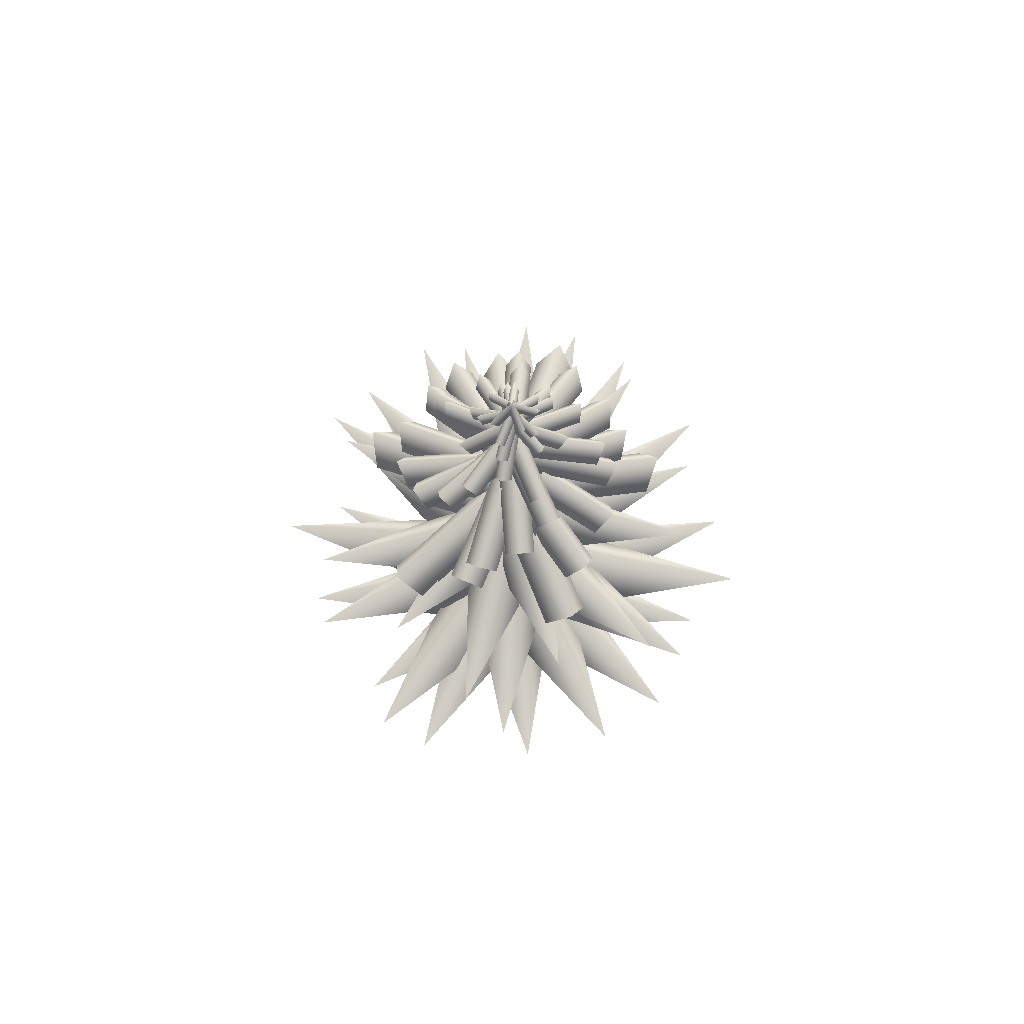
<metadata>
{"format":"obj","ext":"obj","renderer":"f3d","projection":"perspective","resolution":1024,"background":"white","views":[{"elev":76.9,"azim":-86.0,"up":"+Z"}]}
</metadata>
<code>
o Spruce
v 0.3856 0.4175 21.47
v 0.01946 -0.1682 21.84
v -0.1597 -0.05617 21.84
v 0.2064 0.5295 21.47
v 0 0 22.09
v 0.3662 0.5857 21.72
v 0.4936 -0.1257 21.44
v -0.1594 -0.09929 21.87
v -0.1508 0.1118 21.87
v 0.5021 0.08541 21.44
v 0 0 22.1
v 0.6529 -0.02643 21.68
v -0.2178 0.4169 21.43
v 0.1901 -0.05959 21.9
v 0.02954 -0.197 21.9
v -0.3783 0.2795 21.43
v -0 -0 22.12
v -0.4078 0.4765 21.66
v -0.5101 -0.1461 21.49
v 0.08193 0.1617 21.9
v 0.1794 -0.02582 21.9
v -0.4127 -0.3336 21.49
v -0 0 22.14
v -0.5921 -0.3078 21.74
v -0.1172 -0.4913 21.49
v -0.1019 0.1592 21.93
v 0.1093 0.1542 21.93
v 0.09405 -0.4963 21.49
v 0 0 22.16
v -0.01524 -0.6505 21.73
v 0.6221 0.007658 20.99
v -0.1333 -0.1512 21.44
v -0.1829 0.0847 21.44
v 0.5724 0.2436 20.99
v 0 0 21.72
v 0.7553 0.1589 21.27
v 0.3403 -0.5807 21.02
v -0.183 0.02792 21.41
v -0.000161 0.1851 21.41
v 0.5231 -0.4236 21.02
v 0 0 21.7
v 0.5233 -0.6086 21.31
v -0.4793 -0.4504 20.99
v -0.01036 0.1898 21.39
v 0.1841 0.0474 21.39
v -0.2848 -0.5929 20.99
v -0 0 21.68
v -0.4689 -0.6402 21.27
v -0.01446 0.7124 21.02
v 0.1415 -0.09745 21.36
v -0.0952 -0.143 21.36
v -0.2512 0.6668 21.02
v 0 0 21.66
v -0.156 0.8099 21.32
v -0.6455 0.3469 21.02
v 0.1454 0.07784 21.33
v 0.06774 -0.1504 21.33
v -0.7231 0.1187 21.02
v -0 0 21.63
v -0.7909 0.2691 21.32
v -0.7146 -0.5775 20.35
v -0.01932 0.2059 20.74
v 0.2067 0.005239 20.74
v -0.4886 -0.7781 20.35
v -0 -1e-06 21.12
v -0.6953 -0.7833 20.73
v -0.8304 0.3294 20.34
v 0.1814 0.1162 20.77
v 0.1191 -0.1795 20.77
v -0.8928 0.03369 20.34
v -0 0 21.14
v -1.012 0.2132 20.72
v 0.3874 -0.9389 20.54
v -0.1743 -0.003242 20.77
v 0.08481 0.1523 20.77
v 0.6466 -0.7834 20.54
v 0 0 21.17
v 0.5618 -0.9357 20.93
v 0.8365 0.1112 20.35
v -0.1212 -0.1979 20.83
v -0.214 0.08973 20.83
v 0.7437 0.3988 20.35
v 0 -0 21.2
v 0.9577 0.3091 20.71
v 0.3202 0.8617 20.45
v 0.1217 -0.1669 20.84
v -0.1751 -0.1097 20.84
v 0.02347 0.919 20.45
v 0 -0 21.22
v 0.1985 1.029 20.83
v -1.172 0.3243 19.74
v 0.2062 0.1793 20.26
v 0.1644 -0.2183 20.26
v -1.214 -0.0732 19.74
v -0 -0 20.76
v -1.378 0.1451 20.25
v -0.2413 1.09 19.6
v 0.2745 -0.1372 20.24
v -0.094 -0.2922 20.24
v -0.6098 0.9349 19.6
v -0 -0 20.73
v -0.5158 1.227 20.08
v 1.193 0.617 19.85
v 0.02402 -0.2293 20.17
v -0.2103 0.0945 20.17
v 0.959 0.9408 19.85
v 0 0 20.69
v 1.169 0.8463 20.37
v -0.34 -1.132 19.6
v -0.1737 0.2259 20.16
v 0.2231 0.1772 20.16
v 0.05676 -1.18 19.6
v 0 0 20.65
v -0.1663 -1.358 20.09
v 0.8419 -0.8763 19.6
v -0.2691 -0.04879 20.12
v -0.03033 0.2718 20.12
v 1.081 -0.5557 19.6
v 0 -0 20.62
v 1.111 -0.8275 20.1
v 1.632 -0.3422 18.92
v -0.1509 -0.2385 19.3
v -0.1223 0.2544 19.3
v 1.661 0.1507 18.92
v 0 -0 19.95
v 1.783 -0.1037 19.57
v 0.5275 -1.62 19.03
v -0.2712 -0.008606 19.34
v 0.1711 0.2106 19.34
v 0.9698 -1.401 19.03
v 0 0 19.99
v 0.7987 -1.612 19.68
v 0.8123 1.447 19
v 0.1805 -0.2203 19.39
v -0.2812 -0.04532 19.39
v 0.3507 1.622 19
v 0 0 20.04
v 0.6318 1.667 19.65
v -1.224 1.118 19.04
v 0.256 0.1256 19.44
v -0.01905 -0.2845 19.44
v -1.499 0.7084 19.04
v -0 0 20.08
v -1.48 0.9929 19.69
v -1.593 -0.5456 19.13
v -0.001208 0.2773 19.47
v 0.2255 -0.1613 19.47
v -1.366 -0.9842 19.13
v -0 0 20.12
v -1.592 -0.8229 19.78
v -0.289 -2.112 18.2
v -0.3143 0.1564 18.64
v 0.3108 0.1633 18.64
v 0.3361 -2.105 18.2
v 0 -0 19.46
v 0.0253 -2.269 19.02
v -1.962 -0.7486 18.09
v 0.003591 0.361 18.59
v 0.3109 -0.1834 18.59
v -1.654 -1.293 18.09
v -0 0 19.41
v -1.965 -1.11 18.91
v -1.174 1.742 18.04
v 0.3519 0.07884 18.54
v -0.1087 -0.3438 18.54
v -1.635 1.319 18.04
v -0 -0 19.35
v -1.526 1.663 18.86
v 2.133 -0.3251 18.08
v -0.1446 -0.3117 18.47
v -0.1409 0.3134 18.47
v 2.136 0.3 18.08
v 0 0 19.29
v 2.277 -0.01338 18.9
v 1.316 1.651 17.94
v 0.1839 -0.3064 18.42
v -0.3573 0.006425 18.42
v 0.7743 1.964 17.94
v 0 0 19.24
v 1.132 1.958 18.76
v -0.7438 2.353 16.93
v 0.4172 -0.02147 17.49
v -0.2393 -0.3424 17.49
v -1.4 2.032 16.93
v -0 0 18.45
v -1.161 2.375 17.89
v 1.706 1.857 17.08
v 0.2081 -0.3436 17.54
v -0.3959 0.06772 17.54
v 1.102 2.268 17.08
v 0 0 18.51
v 1.498 2.2 18.05
v -2.456 -0.002988 17.04
v 0.153 0.3928 17.62
v 0.2626 -0.3297 17.62
v -2.346 -0.7255 17.04
v -0 -0 18.58
v -2.609 -0.3957 18
v -0.5533 -2.391 17.1
v -0.3478 0.2389 17.69
v 0.3807 0.182 17.69
v 0.1752 -2.448 17.1
v 0 0 18.64
v -0.2055 -2.63 18.06
v 1.86 -1.658 17.23
v -0.3567 -0.2029 17.74
v 0.04424 0.408 17.74
v 2.261 -1.047 17.23
v 0 -0 18.71
v 2.217 -1.455 18.19
v 1.235 -2.449 16.21
v -0.4472 -0.06367 16.78
v 0.2101 0.3999 16.78
v 1.892 -1.986 16.21
v 0 0 17.84
v 1.682 -2.385 17.27
v -1.532 -2.225 16.08
v -0.2596 0.3851 16.72
v 0.4633 0.03257 16.72
v -0.8095 -2.577 16.08
v -0 0 17.77
v -1.273 -2.61 17.13
v -2.516 0.9889 16.01
v 0.3153 0.3403 16.65
v 0.1357 -0.4437 16.65
v -2.695 0.2049 16.01
v -0 0 17.7
v -2.831 0.6486 17.06
v 2.497 1.212 16.06
v 0.07427 -0.4358 16.56
v -0.378 0.2293 16.56
v 2.045 1.877 16.06
v 0 0 17.62
v 2.423 1.648 17.12
v 0.189 2.71 15.89
v 0.4185 -0.1905 16.5
v -0.3833 -0.2539 16.5
v -0.6128 2.646 15.89
v 0 0 17.56
v -0.2295 2.9 16.94
v -2.48 -1.577 14.74
v -0.1031 0.4867 15.41
v 0.4674 -0.1705 15.41
v -1.91 -2.234 14.74
v -0 -0 16.55
v -2.377 -2.064 15.88
v -2.66 1.395 14.93
v 0.3316 0.3447 15.47
v 0.04335 -0.4764 15.47
v -2.948 0.5739 14.93
v -0 0 16.62
v -2.991 1.05 16.08
v 0.7558 -2.825 14.88
v -0.4989 0.0558 15.57
v 0.299 0.4032 15.57
v 1.554 -2.478 14.88
v 0 0 16.71
v 1.255 -2.881 16.02
v 2.921 0.09577 14.95
v -0.1684 -0.4735 15.64
v -0.3261 0.3824 15.64
v 2.764 0.9516 14.95
v 0 0 16.78
v 3.09 0.5692 16.09
v 1.338 2.649 15.1
v 0.3428 -0.3483 15.71
v -0.4831 -0.07408 15.71
v 0.5123 2.923 15.1
v 0 0 16.86
v 0.9954 2.997 16.24
v 3.387 -1.466 13.48
v -0.4072 -0.4512 14.25
v -0.1275 0.5943 14.25
v 3.667 -0.4208 13.48
v 0 -0 15.67
v 3.794 -1.015 14.91
v 0.334 -3.62 13.3
v -0.6002 0.1742 14.16
v 0.4507 0.433 14.16
v 1.385 -3.361 13.3
v 0 0 15.58
v 0.9342 -3.794 14.72
v -3.452 -1.146 13.21
v 0.03253 0.6234 14.07
v 0.5226 -0.3415 14.07
v -2.962 -2.111 13.21
v -0 0 15.48
v -3.484 -1.77 14.63
v 1.536 3.405 13.27
v 0.4524 -0.3863 13.95
v -0.5882 -0.08889 13.95
v 0.4954 3.702 13.27
v 0 0 15.38
v 1.084 3.791 14.7
v -0.1316 -0.7208 11.68
v -0.5761 0.4528 11.68
v 0 -0 13.32
v 4.275 1.619 12.59
v 2.09 0.1206 11.13
v 1.646 1.294 11.13
v 2.114 0.8006 12.79
v -0.7049 -0.2535 11.83
v 0.1298 0.7378 11.83
v 0 -1e-06 13.52
v 3.616 -3.045 12.82
v 1.175 -1.837 11.29
v 2.01 -0.8455 11.29
v 1.789 -1.506 13
v 0.09762 0.7309 11.95
v 0.5235 -0.4957 11.94
v -0 0 13.65
v -4.491 -1.556 13.07
v -2.243 -0.07879 11.47
v -1.817 -1.305 11.46
v -2.227 -0.7705 13.19
v 0.5375 -0.5194 12.12
v -0.7245 -0.1839 12.12
v 0 1e-06 13.83
v 1.225 4.609 13.16
v 1.175 1.879 11.59
v -0.08689 2.214 11.59
v 0.6067 2.282 13.33
v 0.7539 0.2603 12.27
v -0.02011 -0.7973 12.27
v -0 0 13.97
v -3.829 2.802 13.05
v -1.231 1.713 11.62
v -2.005 0.6553 11.62
v -1.889 1.382 13.34
v -0.5777 0.5519 12.4
v 0.7193 0.3479 12.4
v -0 0 14.1
v -0.7386 -4.696 13.18
v -0.9606 -1.882 11.74
v 0.3364 -2.086 11.74
v -0.3643 -2.316 13.47
v 0.6357 0.6548 10.47
v 0.3908 -0.8248 10.47
v -0 0 12.41
v -5.357 0.8868 11.35
v -2.141 1.115 9.718
v -2.386 -0.3651 9.718
v -2.642 0.4374 11.69
v 0.2904 -0.8635 10.32
v -0.9106 0.03029 10.32
v 0 0 12.26
v 3.236 4.348 11.21
v 1.968 1.39 9.576
v 0.7669 2.284 9.576
v 1.596 2.145 11.55
v -0.5982 -0.6092 10.14
v -0.2034 0.8292 10.14
v 0 -0 12.1
v 5.253 -1.442 11.33
v 2.135 -1.359 9.545
v 2.53 0.07892 9.545
v 2.601 -0.7139 11.52
v 0.834 -0.1182 9.95
v -0.571 -0.5934 9.942
v -0 0 11.9
v -1.736 5.145 11.23
v -0.06941 2.562 9.405
v -1.474 2.087 9.397
v -0.8596 2.551 11.37
v -0.2831 0.8075 9.814
v 0.8415 -0.155 9.814
v -0 -0 11.75
v -3.511 -4.102 10.94
v -2.109 -1.326 9.196
v -0.9842 -2.288 9.196
v -1.737 -2.03 11.16
v -0.8222 0.157 9.641
v 0.5225 0.6539 9.641
v 0 0 11.51
v 1.81 -4.898 10.69
v 0.1186 -2.389 9.02
v 1.463 -1.892 9.02
v 0.8951 -2.422 10.92
v 0.4639 0.8207 7.423
v 0.5094 -0.7933 7.423
v -0 -0 9.531
v -5.879 -0.1656 8.6
v -2.591 0.7346 6.722
v -2.546 -0.8794 6.722
v -2.907 -0.0819 8.86
v 0.9637 0.01091 7.617
v -0.4688 -0.842 7.617
v -0 0 9.799
v -3.111 5.225 8.89
v -0.6541 2.728 6.922
v -2.087 1.875 6.922
v -1.539 2.585 9.132
v -0.4268 -0.8473 7.77
v -0.4273 0.8232 7.761
v 0 0 9.963
v 6.115 -0.002257 9.213
v 2.759 -0.8497 7.157
v 2.759 0.8208 7.147
v 3.031 -0.002295 9.374
v -0.4343 0.858 7.987
v 0.9582 -0.0819 7.987
v -0 -0 10.19
v -3.433 -5.086 9.327
v -2.22 -1.788 7.314
v -0.8279 -2.728 7.314
v -1.699 -2.518 9.544
v -1.026 0.001425 8.192
v 0.3606 0.9607 8.192
v 0 -1e-06 10.37
v 3.473 -5.021 9.188
v 0.7742 -2.601 7.35
v 2.161 -1.642 7.35
v 1.713 -2.476 9.568
v 0.4695 -0.9145 8.353
v -1.021 -0.1197 8.353
v 0 0 10.54
v 2.878 5.396 9.351
v 1.961 1.883 7.509
v 0.4707 2.678 7.509
v 1.419 2.661 9.731
v 0.918 -0.6369 6.262
v -0.918 -0.6369 6.262
v 0 0 8.638
v 0 6.647 7.346
v 0.918 2.809 5.344
v -0.918 2.809 5.344
v 0 3.278 7.76
v -0.9849 -0.5234 6.087
v -0.1455 1.106 6.087
v 0 -0 8.46
v 5.899 -3.039 7.17
v 2.073 -2.099 5.171
v 2.912 -0.4696 5.171
v 2.909 -1.499 7.583
v -0.8553 0.6007 5.864
v 0.9608 0.4115 5.864
v -0 -0 8.258
v -0.6913 -6.633 7.321
v -1.215 -2.851 5.133
v 0.6012 -3.04 5.133
v -0.3422 -3.284 7.556
v 0.02397 -1.031 5.628
v -0.8308 0.571 5.618
v 0 0 8.012
v 5.866 3.125 7.197
v 3.081 0.5961 4.962
v 2.226 2.198 4.952
v 2.909 1.548 7.372
v 0.9187 0.5033 5.462
v -0.01899 -1.047 5.462
v -0 0 7.833
v -5.656 3.42 6.846
v -2.023 2.282 4.706
v -2.96 0.7312 4.706
v -2.799 1.692 7.108
v 0.02518 1.024 5.251
v 0.8942 -0.5003 5.251
v -0 -0 7.543
v -5.554 -3.166 6.53
v -2.861 -0.6208 4.49
v -1.992 -2.145 4.49
v -2.746 -1.565 6.813
v 0.9549 -0.2693 3.32
v -0.6838 -0.7189 3.32
v -0 0 5.539
v -1.638 5.969 4.559
v 0.1039 2.833 2.583
v -1.535 2.383 2.583
v -0.8098 2.952 4.832
v 0.2518 -0.9825 3.524
v -0.9779 0.269 3.524
v 0 0 5.82
v 4.565 4.486 4.864
v 2.626 1.35 2.792
v 1.396 2.602 2.792
v 2.259 2.219 5.118
v -0.9728 0.2248 3.685
v 0.7349 0.6425 3.676
v 0 -0 5.994
v 1.525 -6.253 5.204
v -0.1796 -3.033 3.04
v 1.528 -2.615 3.03
v 0.7547 -3.1 5.374
v 0.7687 0.6583 3.914
v 0.1556 -1 3.914
v -0 0 6.232
v -6.057 2.239 5.324
v -2.383 1.824 3.206
v -2.996 0.1651 3.206
v -2.999 1.109 5.552
v -0.2548 1.049 4.129
v 1.072 -0.1287 4.129
v -0 -0 6.427
v -4.266 -4.805 5.178
v -2.466 -1.441 3.243
v -1.139 -2.619 3.243
v -2.104 -2.37 5.578
v -0.8177 -0.7084 4.298
v -0.3773 1.014 4.298
v 0 -0 6.6
v 6.236 -1.594 5.349
v 2.415 -1.535 3.41
v 2.855 0.1875 3.41
v 3.075 -0.7863 5.749
v -0.3435 -0.9395 2.492
v -0.7598 0.6507 2.492
v 0 0 4.62
v 5.757 1.507 3.464
v 2.641 -0.1581 1.671
v 2.225 1.432 1.671
v 2.839 0.7435 3.834
v -0.6767 0.7343 2.336
v 0.9248 0.3768 2.336
v -0 -0 4.46
v -1.294 -5.798 3.305
v -1.348 -2.271 1.516
v 0.2537 -2.629 1.516
v -0.6384 -2.86 3.675
v 0.3263 0.8771 2.137
v 0.5743 -0.7389 2.137
v -0 0 4.28
v -5.902 -0.9055 3.441
v -2.744 0.4059 1.482
v -2.497 -1.21 1.482
v -2.922 -0.4483 3.652
v -0.8874 -0.2545 1.925
v 0.3061 0.8491 1.916
v 0 -0 4.06
v 4.037 -4.372 3.329
v 1.215 -2.533 1.328
v 2.409 -1.429 1.319
v 2 -2.168 3.487
v 0.6443 -0.6815 1.777
v -0.9114 -0.2211 1.777
v 0 0 3.9
v 1.68 5.675 3.015
v 1.518 2.269 1.1
v -0.03801 2.73 1.1
v 0.831 2.808 3.25
v -2.14 2.963 13.04
v 0.5966 0.1638 13.87
v -0.1772 -0.5927 13.87
v -2.914 2.206 13.04
v -0 0 15.29
v -2.737 2.799 14.46
v 0.8929 0.2105 1.587
v -0.2305 -0.8879 1.587
v -0 0 3.639
v -4.001 4.093 2.733
v -1.186 2.337 0.9059
v -2.31 1.239 0.9059
v -1.979 2.024 2.986
v 0.3139 0.5437 0
v 0.3139 -0.5437 0
v -0.6279 -0 0
v -0 -0 22.33
v -0.196 0.1131 9.697
v 0.3417 0.1973 0.3045
v 0.196 0.1131 9.697
v 0.3417 -0.1973 0.3045
v 0.196 -0.1131 9.697
v -0 -0.3945 0.3045
v -0 -0.2263 9.697
v -0.3417 -0.1973 0.3045
v -0.196 -0.1131 9.697
v -0 0.3945 0.3045
v -0 0.2263 9.697
v 0.6279 -0 0
v -0.3139 -0.5437 0
v -0 -0.5437 -0.247
v 0.4709 0.2719 -0.247
v -0.4797 -0.2769 -0.2315
v 0.4797 -0.2769 -0.2315
v 0 0.5539 -0.2315
v -0 -0 -0.3137
v 0.4022 -1.537 -0.1598
v 0.193 -1.448 -0.327
v -0.03428 -1.458 -0.1598
v 0.1728 -1.558 0.04628
v -0.341 -2.427 -0.5851
v -1.374 1.598 -0.7221
v -1.133 0.9848 0.0937
v -0.8749 0.9679 -0.1054
v -1.061 0.7991 -0.2669
v -1.312 0.7967 -0.1054
v -0.4709 0.2719 -0.247
v -0.3139 0.5437 0
v -0.3417 0.1973 0.3045
v 1.16 0.926 -0.1358
v 1.227 0.7086 -0.303
v 1.382 0.5417 -0.1358
v 1.325 0.7648 0.07026
v 2.004 1.157 -0.6947
f 6 2 1
f 4 5 6
f 12 8 7
f 10 11 12
f 18 14 13
f 18 15 17
f 24 20 19
f 22 23 24
f 30 26 25
f 30 27 29
f 31 35 32
f 34 35 36
f 42 38 37
f 42 39 41
f 48 44 43
f 48 45 47
f 54 50 49
f 52 53 54
f 60 56 55
f 60 57 59
f 61 65 62
f 64 65 66
f 67 71 68
f 70 71 72
f 78 74 73
f 78 75 77
f 84 80 79
f 84 81 83
f 90 86 85
f 88 89 90
f 91 95 92
f 94 95 96
f 97 101 98
f 102 99 101
f 103 107 104
f 108 105 107
f 109 113 110
f 112 113 114
f 115 119 116
f 120 117 119
f 126 122 121
f 126 123 125
f 127 131 128
f 132 129 131
f 133 137 134
f 136 137 138
f 139 143 140
f 144 141 143
f 150 146 145
f 150 147 149
f 156 152 151
f 154 155 156
f 162 158 157
f 162 159 161
f 168 164 163
f 168 165 167
f 174 170 169
f 172 173 174
f 175 179 176
f 178 179 180
f 181 185 182
f 186 183 185
f 187 191 188
f 190 191 192
f 198 194 193
f 196 197 198
f 199 203 200
f 204 201 203
f 210 206 205
f 210 207 209
f 216 212 211
f 214 215 216
f 217 221 218
f 222 219 221
f 228 224 223
f 228 225 227
f 229 233 230
f 232 233 234
f 240 236 235
f 238 239 240
f 246 242 241
f 246 243 245
f 247 251 248
f 250 251 252
f 253 257 254
f 256 257 258
f 259 263 260
f 264 261 263
f 270 266 265
f 270 267 269
f 276 272 271
f 276 273 275
f 282 278 277
f 282 279 281
f 288 284 283
f 288 285 287
f 294 290 289
f 294 291 293
f 295 301 297
f 296 301 300
f 298 301 299
f 300 301 298
f 302 308 304
f 303 308 307
f 305 308 306
f 307 308 305
f 309 315 311
f 310 315 314
f 312 315 313
f 314 315 312
f 316 322 318
f 317 322 321
f 319 322 320
f 321 322 319
f 323 329 325
f 324 329 328
f 326 329 327
f 328 329 326
f 330 336 332
f 331 336 335
f 333 336 334
f 335 336 333
f 337 343 339
f 338 343 342
f 340 343 341
f 342 343 340
f 344 350 346
f 345 350 349
f 347 350 348
f 349 350 347
f 351 357 353
f 352 357 356
f 354 357 355
f 356 357 354
f 358 364 360
f 359 364 363
f 361 364 362
f 363 364 361
f 365 371 367
f 366 371 370
f 368 371 369
f 370 371 368
f 372 378 374
f 373 378 377
f 375 378 376
f 377 378 375
f 379 385 381
f 380 385 384
f 382 385 383
f 384 385 382
f 386 392 388
f 387 392 391
f 389 392 390
f 391 392 389
f 393 399 395
f 394 399 398
f 396 399 397
f 398 399 396
f 400 406 402
f 401 406 405
f 403 406 404
f 405 406 403
f 407 413 409
f 408 413 412
f 410 413 411
f 412 413 410
f 414 420 416
f 415 420 419
f 417 420 418
f 419 420 417
f 421 427 423
f 422 427 426
f 424 427 425
f 426 427 424
f 428 434 430
f 429 434 433
f 431 434 432
f 433 434 431
f 435 441 437
f 436 441 440
f 438 441 439
f 440 441 438
f 442 448 444
f 443 448 447
f 445 448 446
f 447 448 445
f 449 455 451
f 450 455 454
f 452 455 453
f 454 455 452
f 456 462 458
f 457 462 461
f 459 462 460
f 461 462 459
f 463 469 465
f 464 469 468
f 466 469 467
f 468 469 466
f 470 476 472
f 471 476 475
f 473 476 474
f 475 476 473
f 477 483 479
f 478 483 482
f 480 483 481
f 482 483 480
f 484 490 486
f 485 490 489
f 487 490 488
f 489 490 487
f 491 497 493
f 492 497 496
f 494 497 495
f 496 497 494
f 498 504 500
f 499 504 503
f 501 504 502
f 503 504 501
f 505 511 507
f 506 511 510
f 508 511 509
f 510 511 508
f 512 518 514
f 513 518 517
f 515 518 516
f 517 518 515
f 519 525 521
f 520 525 524
f 522 525 523
f 524 525 522
f 526 532 528
f 527 532 531
f 529 532 530
f 531 532 529
f 533 539 535
f 534 539 538
f 536 539 537
f 538 539 536
f 545 541 540
f 545 542 544
f 546 552 548
f 547 552 551
f 549 552 550
f 551 552 549
f 6 5 2
f 4 3 5
f 12 11 8
f 10 9 11
f 18 17 14
f 18 16 15
f 24 23 20
f 22 21 23
f 30 29 26
f 30 28 27
f 31 36 35
f 34 33 35
f 42 41 38
f 42 40 39
f 48 47 44
f 48 46 45
f 54 53 50
f 52 51 53
f 60 59 56
f 60 58 57
f 61 66 65
f 64 63 65
f 67 72 71
f 70 69 71
f 78 77 74
f 78 76 75
f 84 83 80
f 84 82 81
f 90 89 86
f 88 87 89
f 91 96 95
f 94 93 95
f 97 102 101
f 102 100 99
f 103 108 107
f 108 106 105
f 109 114 113
f 112 111 113
f 115 120 119
f 120 118 117
f 126 125 122
f 126 124 123
f 127 132 131
f 132 130 129
f 133 138 137
f 136 135 137
f 139 144 143
f 144 142 141
f 150 149 146
f 150 148 147
f 156 155 152
f 154 153 155
f 162 161 158
f 162 160 159
f 168 167 164
f 168 166 165
f 174 173 170
f 172 171 173
f 175 180 179
f 178 177 179
f 181 186 185
f 186 184 183
f 187 192 191
f 190 189 191
f 198 197 194
f 196 195 197
f 199 204 203
f 204 202 201
f 210 209 206
f 210 208 207
f 216 215 212
f 214 213 215
f 217 222 221
f 222 220 219
f 228 227 224
f 228 226 225
f 229 234 233
f 232 231 233
f 240 239 236
f 238 237 239
f 246 245 242
f 246 244 243
f 247 252 251
f 250 249 251
f 253 258 257
f 256 255 257
f 259 264 263
f 264 262 261
f 270 269 266
f 270 268 267
f 276 275 272
f 276 274 273
f 282 281 278
f 282 280 279
f 288 287 284
f 288 286 285
f 294 293 290
f 294 292 291
f 295 299 301
f 296 297 301
f 302 306 308
f 303 304 308
f 309 313 315
f 310 311 315
f 316 320 322
f 317 318 322
f 323 327 329
f 324 325 329
f 330 334 336
f 331 332 336
f 337 341 343
f 338 339 343
f 344 348 350
f 345 346 350
f 351 355 357
f 352 353 357
f 358 362 364
f 359 360 364
f 365 369 371
f 366 367 371
f 372 376 378
f 373 374 378
f 379 383 385
f 380 381 385
f 386 390 392
f 387 388 392
f 393 397 399
f 394 395 399
f 400 404 406
f 401 402 406
f 407 411 413
f 408 409 413
f 414 418 420
f 415 416 420
f 421 425 427
f 422 423 427
f 428 432 434
f 429 430 434
f 435 439 441
f 436 437 441
f 442 446 448
f 443 444 448
f 449 453 455
f 450 451 455
f 456 460 462
f 457 458 462
f 463 467 469
f 464 465 469
f 470 474 476
f 471 472 476
f 477 481 483
f 478 479 483
f 484 488 490
f 485 486 490
f 491 495 497
f 492 493 497
f 498 502 504
f 499 500 504
f 505 509 511
f 506 507 511
f 512 516 518
f 513 514 518
f 519 523 525
f 520 521 525
f 526 530 532
f 527 528 532
f 533 537 539
f 534 535 539
f 545 544 541
f 545 543 542
f 546 550 552
f 547 548 552
f 567 557 556
f 588 567 566
f 565 556 557
f 564 557 588
f 563 556 565
f 563 564 562
f 561 556 563
f 560 563 562
f 559 556 561
f 559 560 558
f 567 556 559
f 567 558 566
f 568 558 560
f 554 568 560
f 553 566 558
f 569 562 564
f 555 569 564
f 554 560 562
f 587 588 566
f 553 587 566
f 555 564 588
f 554 577 570
f 570 578 569
f 554 579 576
f 562 578 579
f 579 578 580
f 576 579 580
f 578 577 580
f 577 576 580
f 584 585 581
f 583 584 581
f 585 582 581
f 582 583 581
f 587 582 588
f 555 582 585
f 586 583 587
f 555 584 586
f 571 589 590
f 571 591 568
f 553 592 589
f 568 592 558
f 592 591 593
f 589 592 593
f 591 590 593
f 590 589 593
f 588 557 567
f 564 565 557
f 563 565 564
f 560 561 563
f 559 561 560
f 567 559 558
f 554 576 577
f 570 577 578
f 554 562 579
f 562 569 578
f 587 583 582
f 555 588 582
f 586 584 583
f 555 585 584
f 571 553 589
f 571 590 591
f 553 558 592
f 568 591 592
f 555 572 569
f 553 574 587
f 554 573 568
f 569 572 570
f 555 586 572
f 587 574 586
f 553 571 574
f 568 573 571
f 554 570 573
f 573 570 575
f 571 573 575
f 574 571 575
f 586 574 575
f 572 586 575
f 570 572 575

</code>
